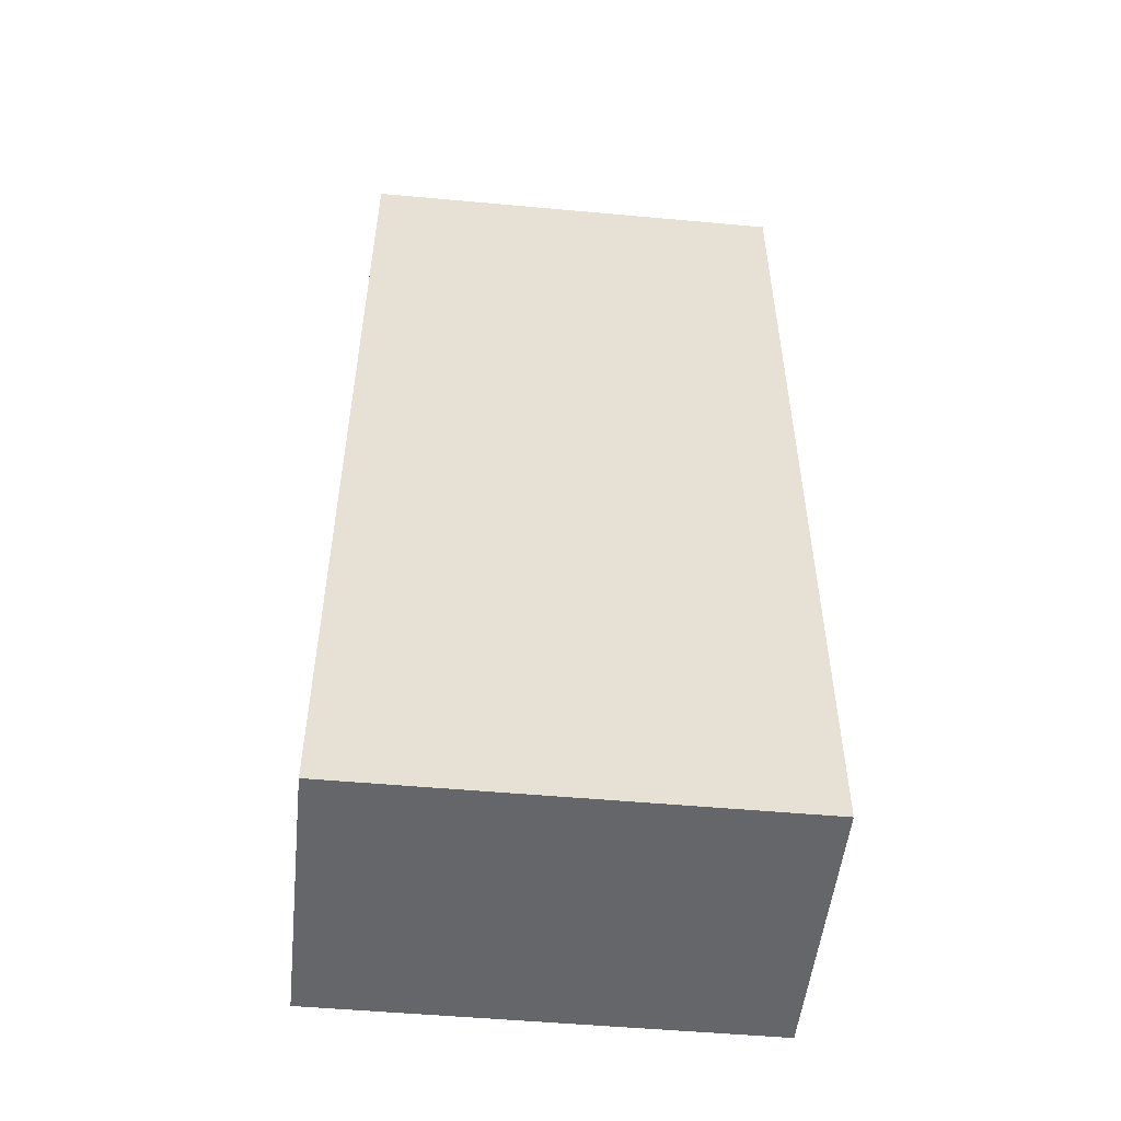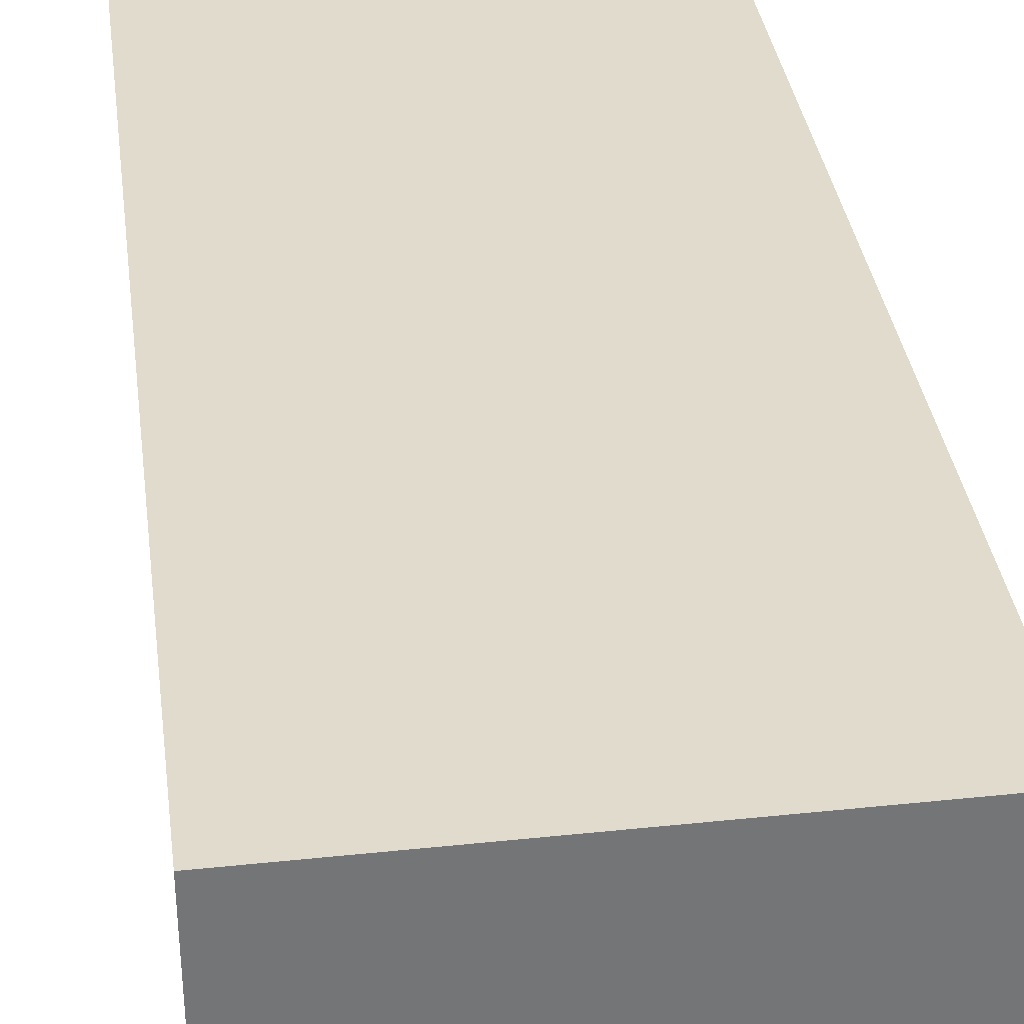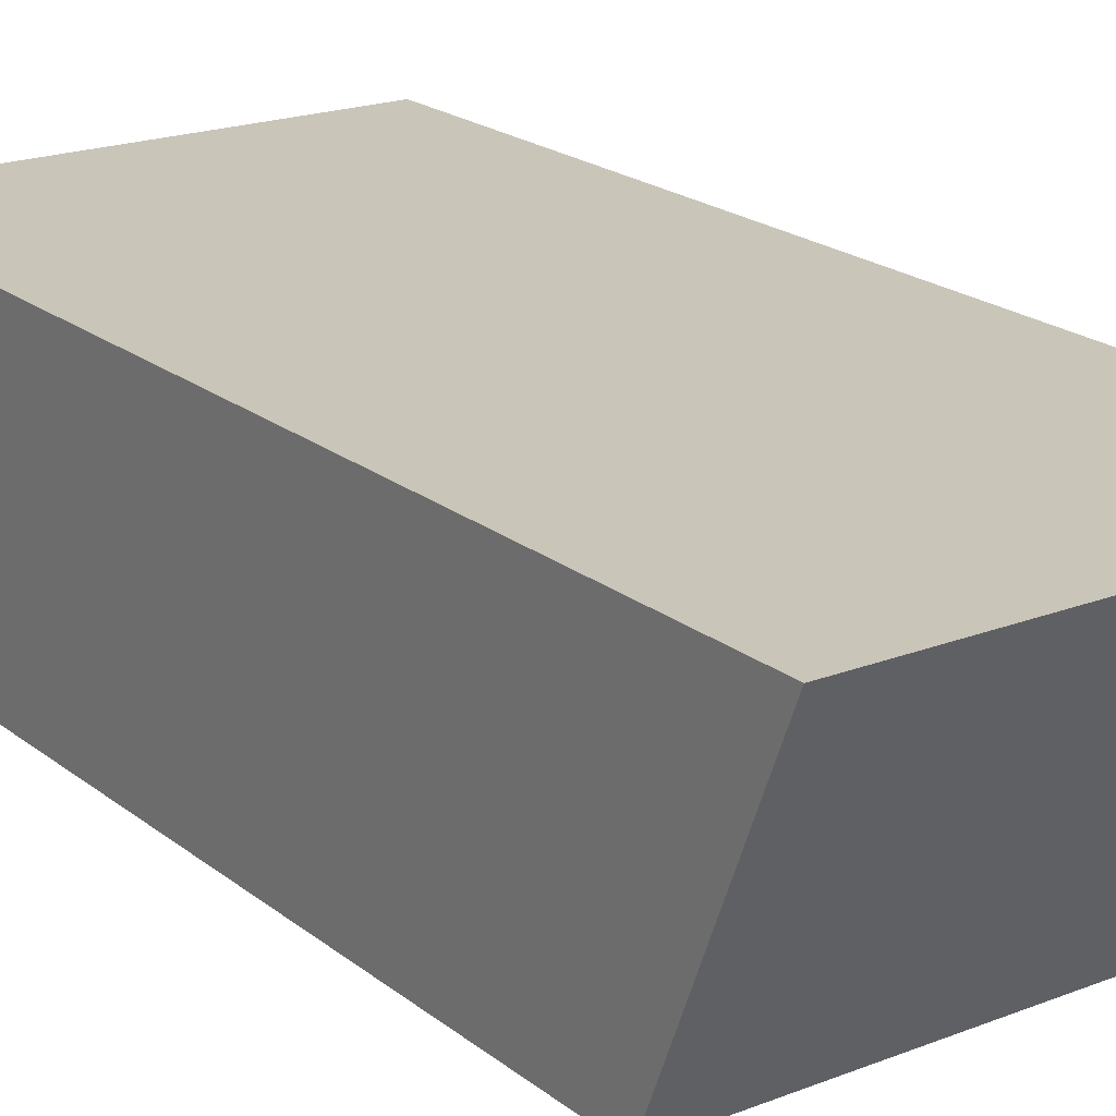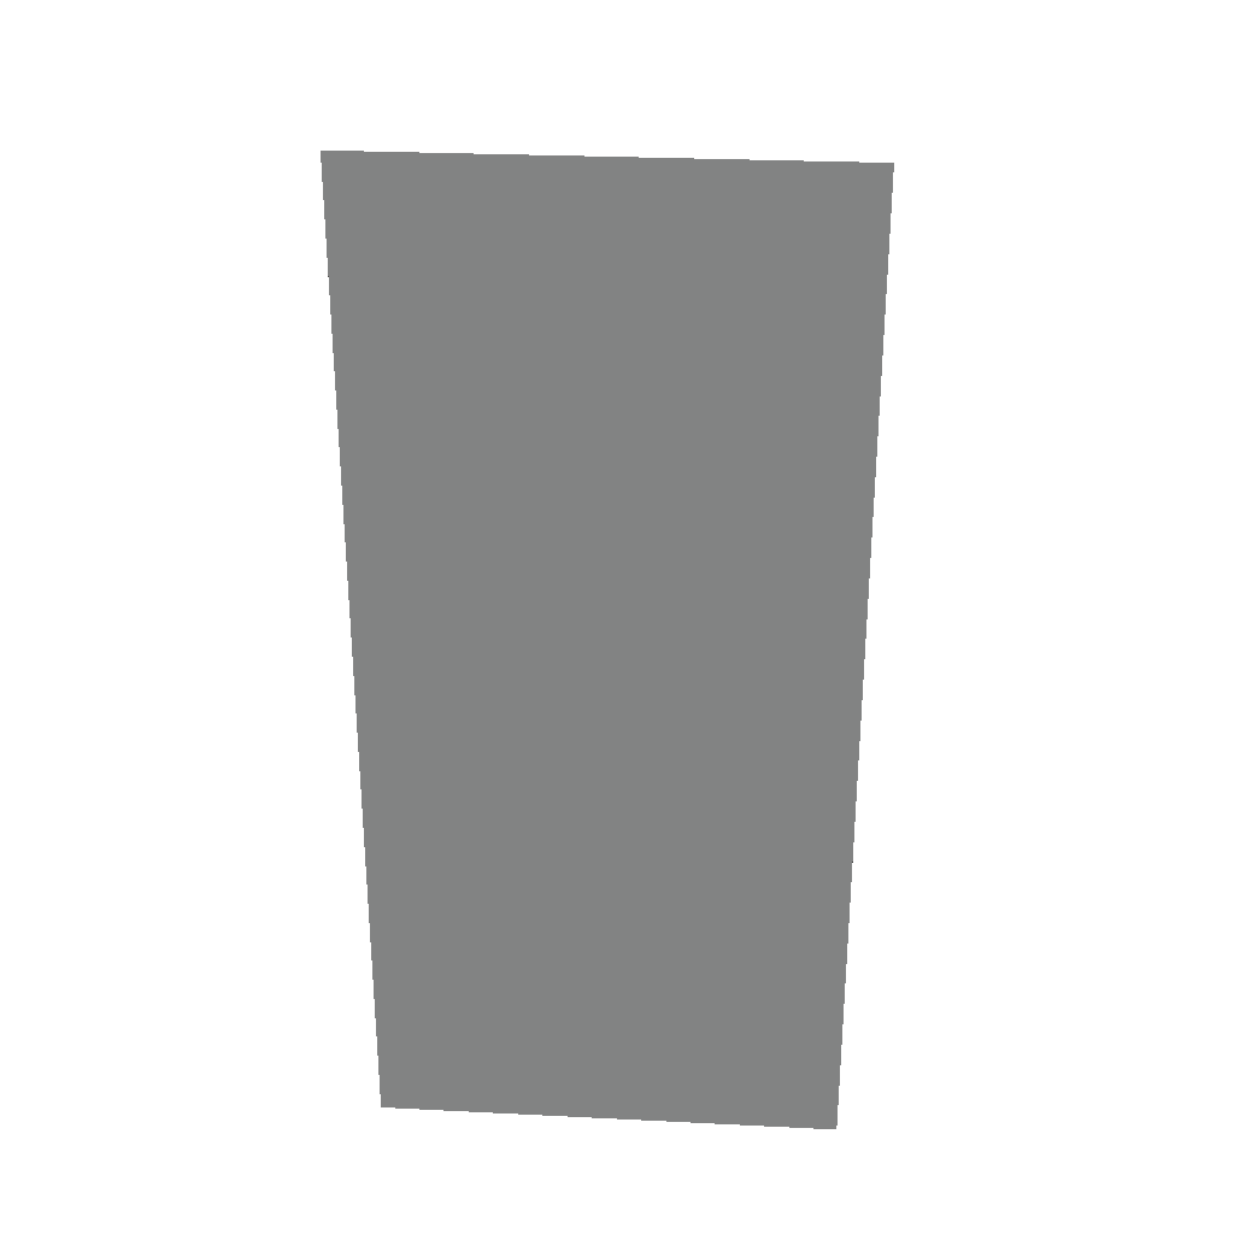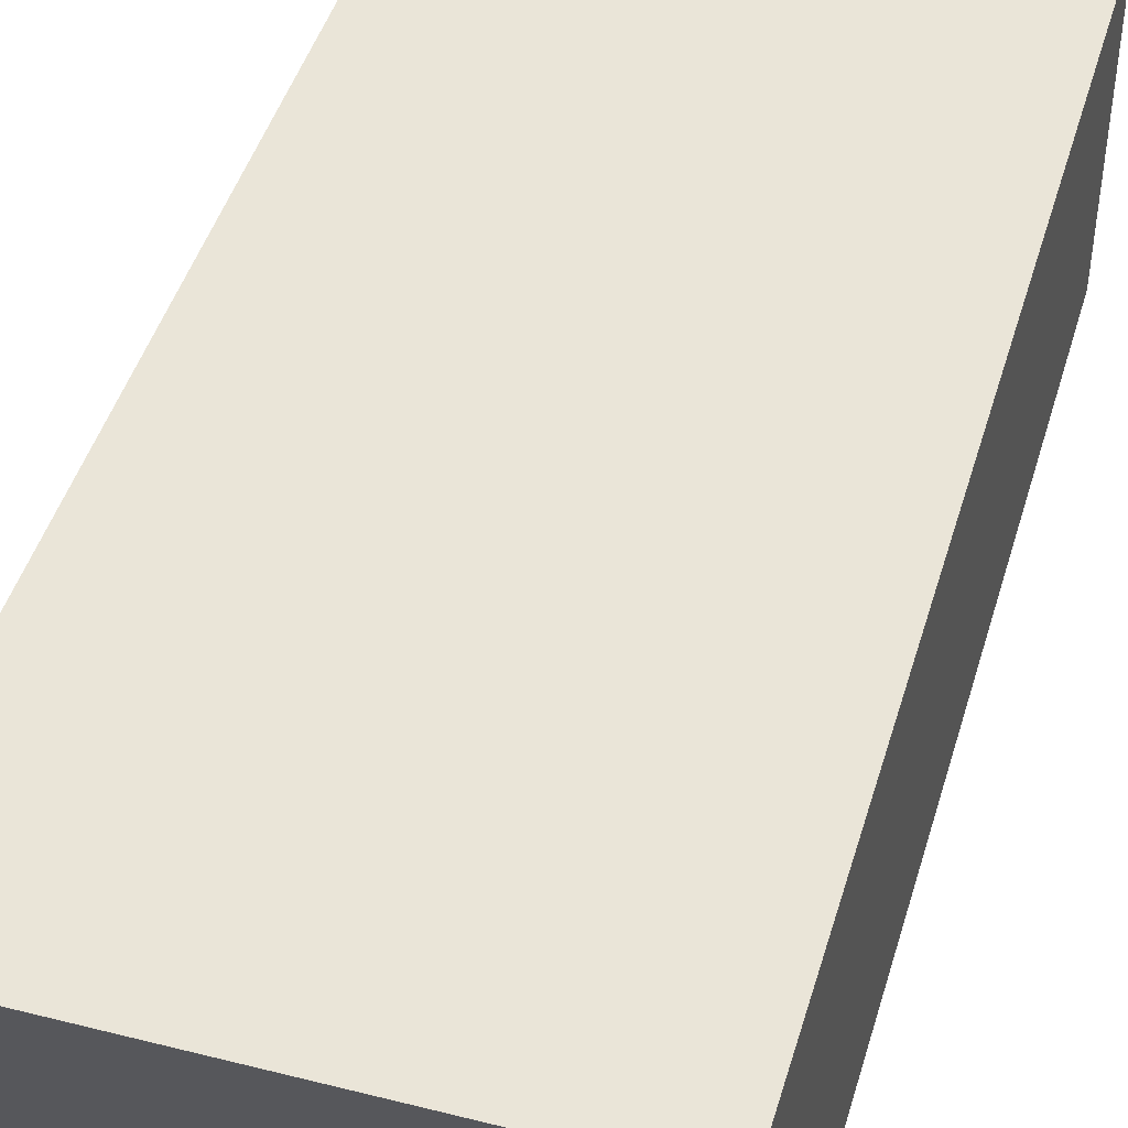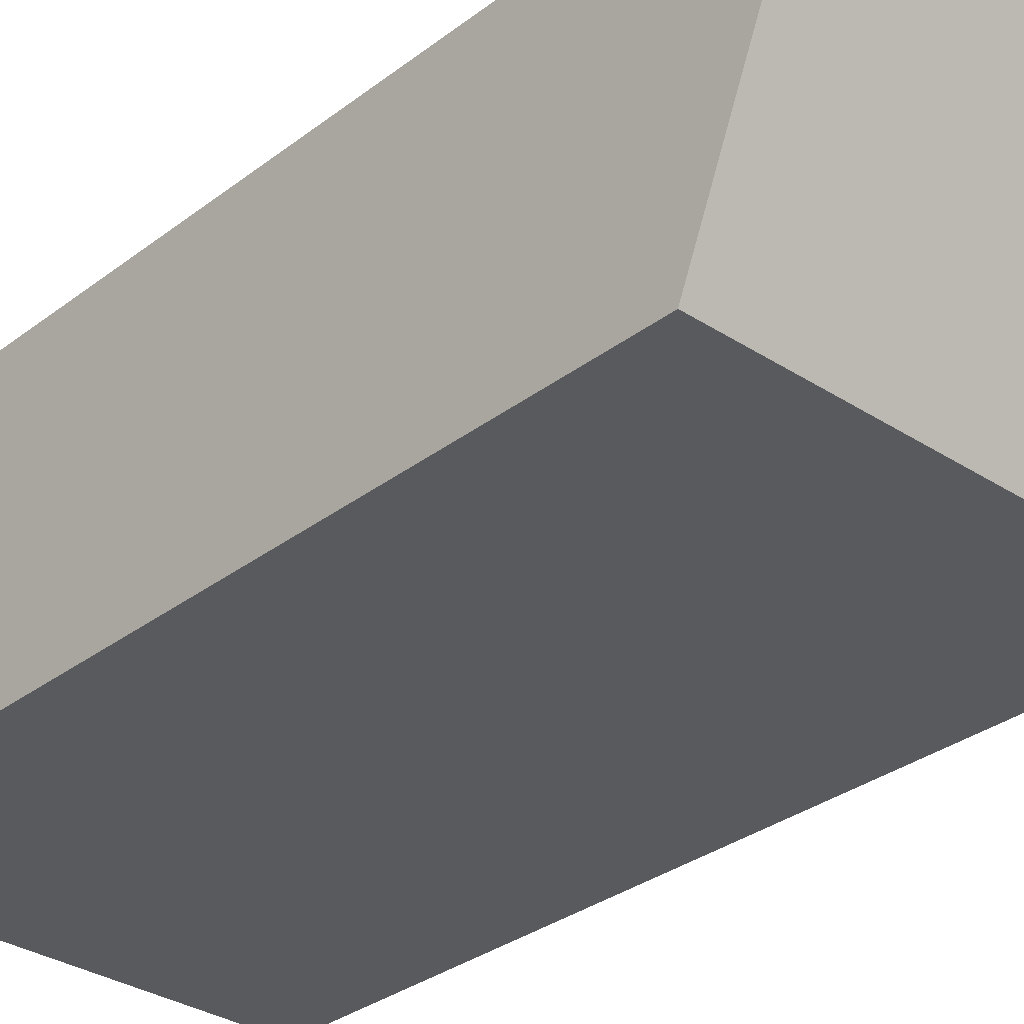
<metadata>
{"format":"obj","ext":"obj","renderer":"f3d","projection":"perspective","resolution":1024,"background":"white","views":[{"elev":-51.7,"azim":-6.3,"up":"+Y"},{"elev":34.0,"azim":-7.4,"up":"+Z"},{"elev":20.9,"azim":143.9,"up":"+Z"},{"elev":28.5,"azim":3.5,"up":"+Y"},{"elev":44.7,"azim":-164.0,"up":"+Z"},{"elev":-31.0,"azim":137.6,"up":"+Z"}]}
</metadata>
<code>
v  11.6 21.97 -7.081
v  0.0005314 24.96 -0.0007897
v  11.56 24.96 0.135
v  0.04429 21.97 -7.217
v  11.56 -8.312e-18 0.1357
v  0 0 0
v  0.04383 4.419e-16 -7.217
v  11.6 4.336e-16 -7.081
g defaultobject
f 1 2 3
f 2 1 4
f 5 2 6
f 2 5 3
f 2 7 6
f 7 2 4
f 4 8 7
f 8 4 1
f 8 3 5
f 3 8 1
f 6 8 5
f 8 6 7

</code>
